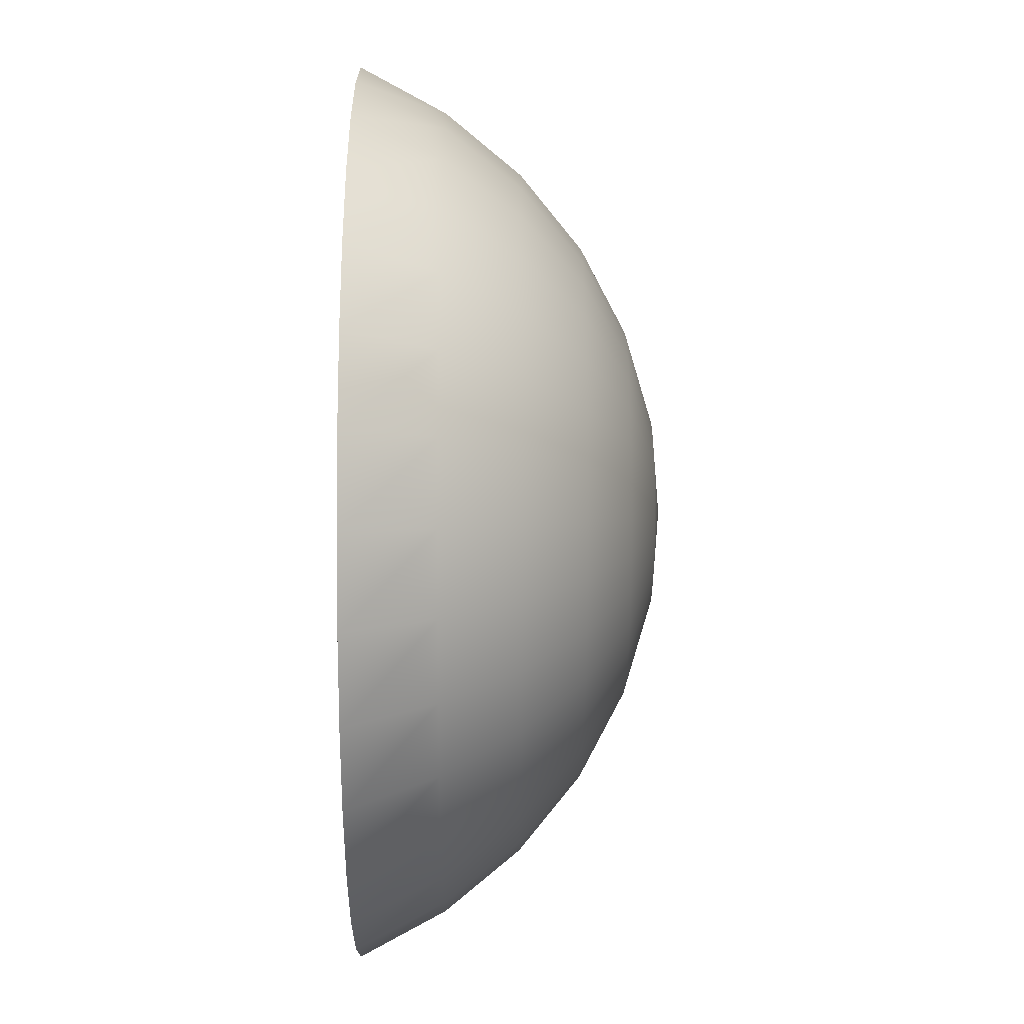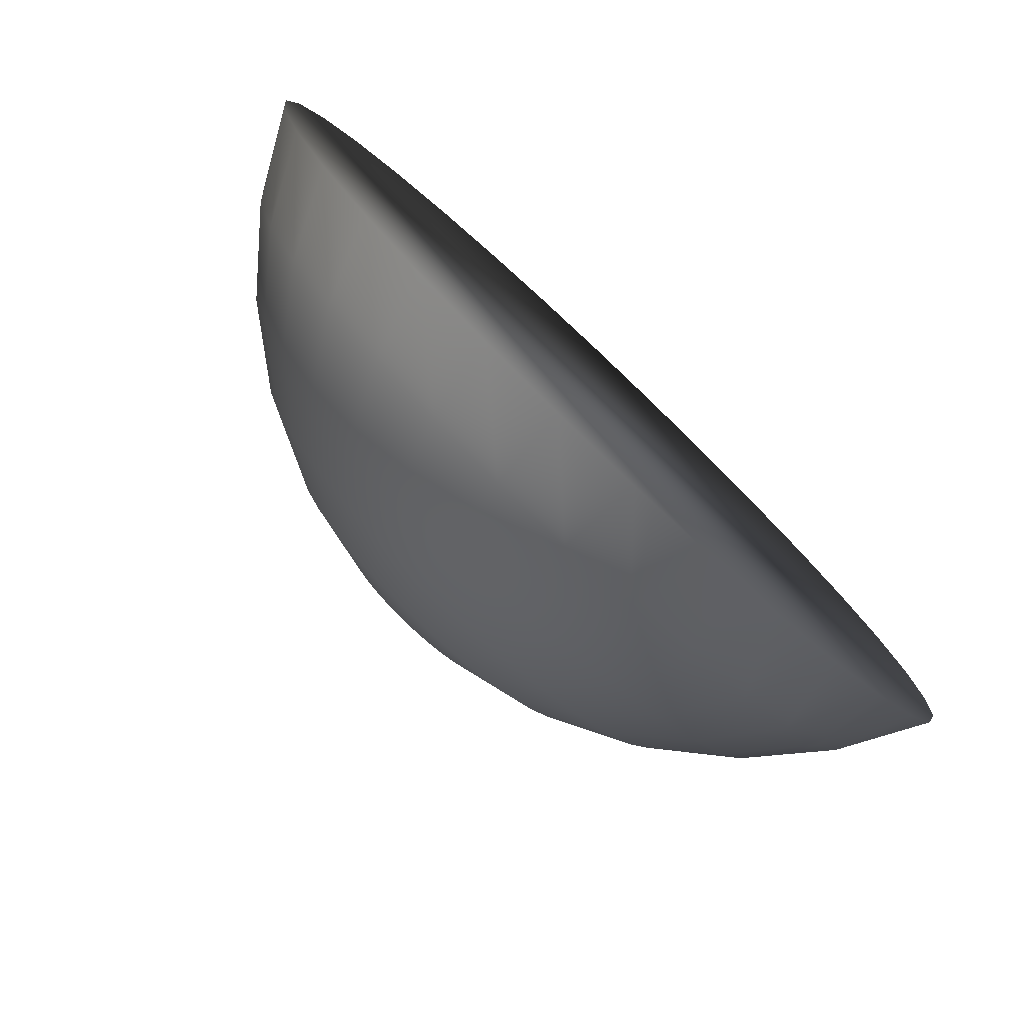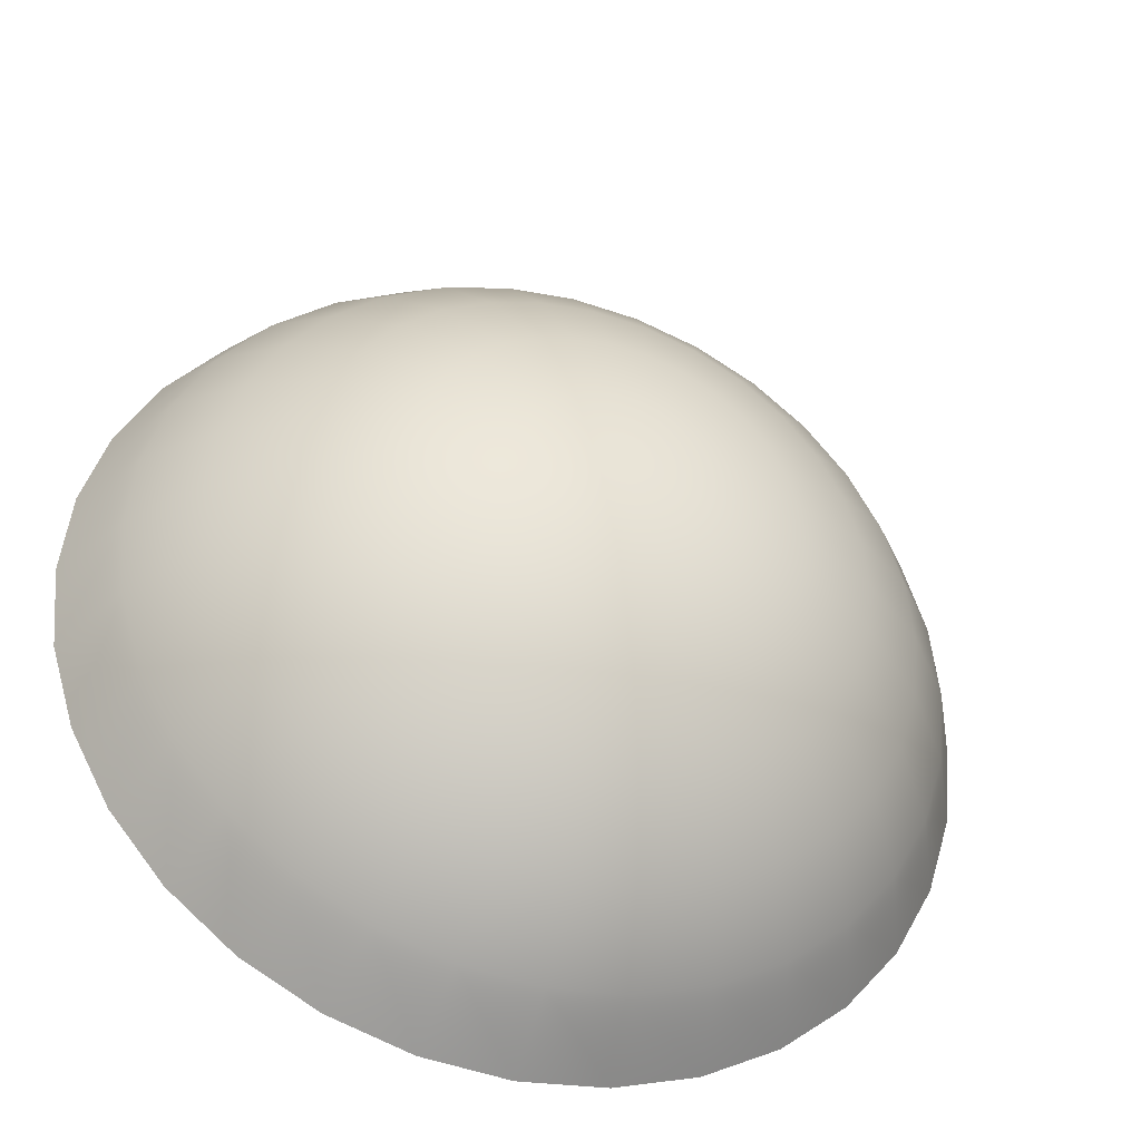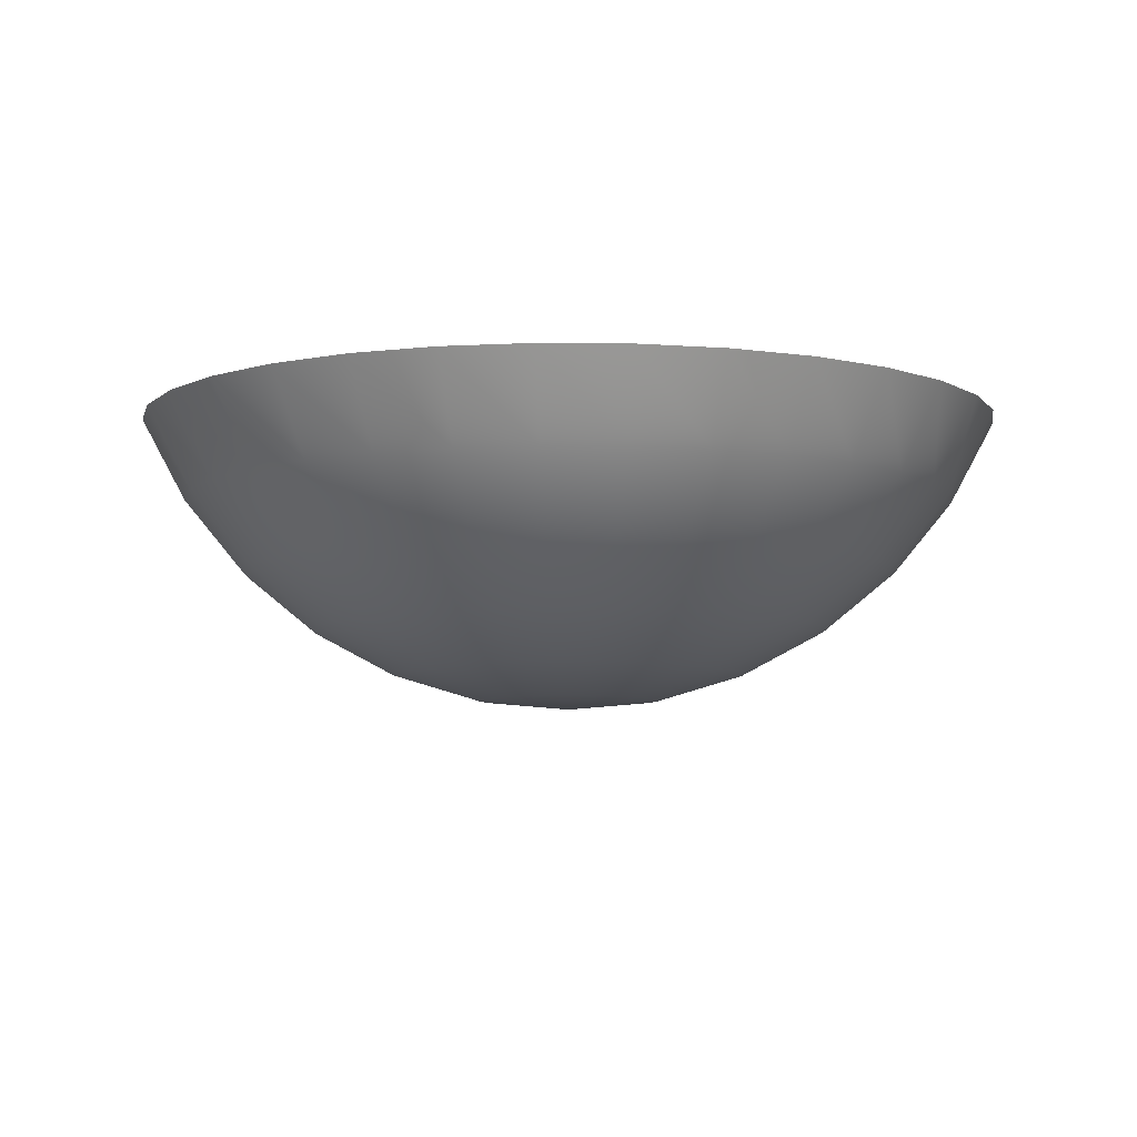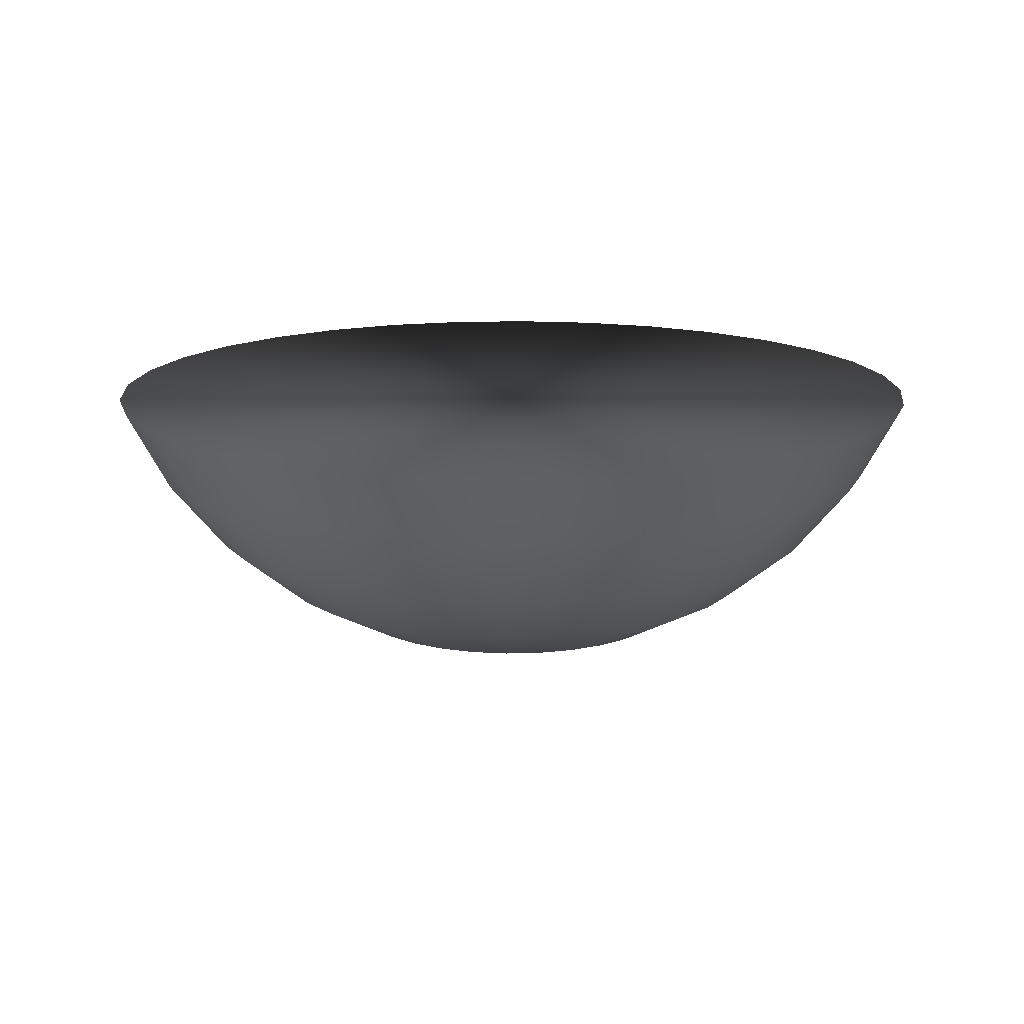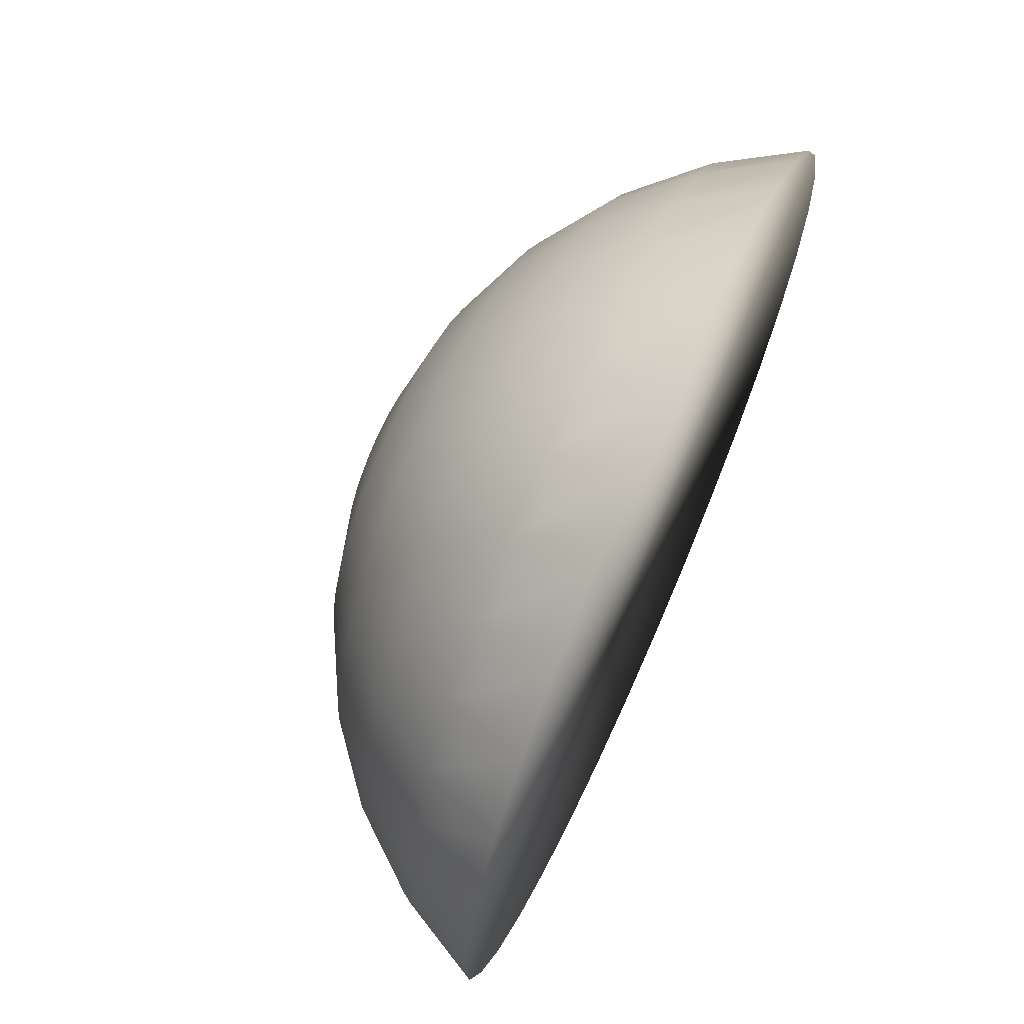
<metadata>
{"format":"obj","ext":"obj","renderer":"f3d","projection":"perspective","resolution":1024,"background":"white","views":[{"elev":-20.4,"azim":-90.3,"up":"+Z"},{"elev":-79.0,"azim":136.8,"up":"+Z"},{"elev":-39.2,"azim":-18.7,"up":"+Z"},{"elev":-6.4,"azim":150.0,"up":"+Y"},{"elev":14.9,"azim":69.4,"up":"+Y"},{"elev":68.7,"azim":114.0,"up":"+Z"}]}
</metadata>
<code>
g
o Sphere02
v  0 0.003253 -11.09
v  -2.163 0.003253 -10.87
v  -4.243 0.003253 -10.24
v  -6.159 0.003253 -9.218
v  -7.839 0.003253 -7.839
v  -9.218 0.003253 -6.159
v  -10.24 0.003253 -4.243
v  -10.87 0.003253 -2.163
v  -11.09 0.003253 1e-06
v  -10.87 0.003253 2.163
v  -10.24 0.003253 4.243
v  -9.218 0.003253 6.159
v  -7.839 0.003253 7.839
v  -6.159 0.003253 9.218
v  -4.243 0.003253 10.24
v  -2.163 0.003253 10.87
v  1e-06 0.003253 11.09
v  2.163 0.003253 10.87
v  4.243 0.003253 10.24
v  6.159 0.003253 9.218
v  7.839 0.003253 7.839
v  9.218 0.003253 6.159
v  10.24 0.003253 4.243
v  10.87 0.003253 2.163
v  11.09 0.003253 -2e-06
v  10.87 0.003253 -2.163
v  10.24 0.003253 -4.243
v  9.218 0.003253 -6.159
v  7.839 0.003253 -7.839
v  6.159 0.003253 -9.218
v  4.243 0.003253 -10.24
v  2.163 0.003253 -10.87
v  0 -2.071 -9.978
v  -1.947 -2.071 -9.786
v  -3.818 -2.071 -9.218
v  -5.543 -2.071 -8.296
v  -7.055 -2.071 -7.055
v  -8.296 -2.071 -5.543
v  -9.218 -2.071 -3.818
v  -9.786 -2.071 -1.947
v  -9.978 -2.071 1e-06
v  -9.786 -2.071 1.947
v  -9.218 -2.071 3.818
v  -8.296 -2.071 5.543
v  -7.055 -2.071 7.055
v  -5.543 -2.071 8.296
v  -3.818 -2.071 9.218
v  -1.947 -2.071 9.786
v  1e-06 -2.071 9.978
v  1.947 -2.071 9.786
v  3.818 -2.071 9.218
v  5.543 -2.071 8.296
v  7.055 -2.071 7.055
v  8.296 -2.071 5.543
v  9.218 -2.071 3.818
v  9.786 -2.071 1.947
v  9.978 -2.071 -2e-06
v  9.786 -2.071 -1.947
v  9.218 -2.071 -3.818
v  8.296 -2.071 -5.543
v  7.055 -2.071 -7.055
v  5.543 -2.071 -8.296
v  3.818 -2.071 -9.218
v  1.947 -2.071 -9.786
v  0 -3.89 -8.485
v  -1.655 -3.89 -8.322
v  -3.247 -3.89 -7.839
v  -4.714 -3.89 -7.055
v  -6 -3.89 -6
v  -7.055 -3.89 -4.714
v  -7.839 -3.89 -3.247
v  -8.322 -3.89 -1.655
v  -8.485 -3.89 1e-06
v  -8.322 -3.89 1.655
v  -7.839 -3.89 3.247
v  -7.055 -3.89 4.714
v  -6 -3.89 6
v  -4.714 -3.89 7.055
v  -3.247 -3.89 7.839
v  -1.655 -3.89 8.322
v  1e-06 -3.89 8.485
v  1.655 -3.89 8.322
v  3.247 -3.89 7.839
v  4.714 -3.89 7.055
v  6 -3.89 6
v  7.055 -3.89 4.714
v  7.839 -3.89 3.247
v  8.322 -3.89 1.655
v  8.485 -3.89 -2e-06
v  8.322 -3.89 -1.655
v  7.839 -3.89 -3.247
v  7.055 -3.89 -4.714
v  6 -3.89 -6
v  4.714 -3.89 -7.055
v  3.247 -3.89 -7.839
v  1.655 -3.89 -8.322
v  0 -5.382 -6.667
v  -1.301 -5.382 -6.539
v  -2.551 -5.382 -6.159
v  -3.704 -5.382 -5.543
v  -4.714 -5.382 -4.714
v  -5.543 -5.382 -3.704
v  -6.159 -5.382 -2.551
v  -6.539 -5.382 -1.301
v  -6.667 -5.382 1e-06
v  -6.539 -5.382 1.301
v  -6.159 -5.382 2.551
v  -5.543 -5.382 3.704
v  -4.714 -5.382 4.714
v  -3.704 -5.382 5.543
v  -2.551 -5.382 6.159
v  -1.301 -5.382 6.539
v  1e-06 -5.382 6.667
v  1.301 -5.382 6.539
v  2.551 -5.382 6.159
v  3.704 -5.382 5.543
v  4.714 -5.382 4.714
v  5.543 -5.382 3.704
v  6.159 -5.382 2.551
v  6.539 -5.382 1.301
v  6.667 -5.382 -1e-06
v  6.539 -5.382 -1.301
v  6.159 -5.382 -2.551
v  5.543 -5.382 -3.704
v  4.714 -5.382 -4.714
v  3.704 -5.382 -5.543
v  2.551 -5.382 -6.159
v  1.301 -5.382 -6.539
v  0 -6.491 -4.592
v  -0.8959 -6.491 -4.504
v  -1.757 -6.491 -4.243
v  -2.551 -6.491 -3.818
v  -3.247 -6.491 -3.247
v  -3.818 -6.491 -2.551
v  -4.243 -6.491 -1.757
v  -4.504 -6.491 -0.8959
v  -4.592 -6.491 0
v  -4.504 -6.491 0.8959
v  -4.243 -6.491 1.757
v  -3.818 -6.491 2.551
v  -3.247 -6.491 3.247
v  -2.551 -6.491 3.818
v  -1.757 -6.491 4.243
v  -0.8959 -6.491 4.504
v  1e-06 -6.491 4.592
v  0.8959 -6.491 4.504
v  1.757 -6.491 4.243
v  2.551 -6.491 3.818
v  3.247 -6.491 3.247
v  3.818 -6.491 2.551
v  4.243 -6.491 1.757
v  4.504 -6.491 0.8959
v  4.592 -6.491 -1e-06
v  4.504 -6.491 -0.8959
v  4.243 -6.491 -1.757
v  3.818 -6.491 -2.551
v  3.247 -6.491 -3.247
v  2.551 -6.491 -3.818
v  1.757 -6.491 -4.243
v  0.8959 -6.491 -4.504
v  0 -7.174 -2.341
v  -0.4567 -7.174 -2.296
v  -0.8959 -7.174 -2.163
v  -1.301 -7.174 -1.947
v  -1.655 -7.174 -1.655
v  -1.947 -7.174 -1.301
v  -2.163 -7.174 -0.8959
v  -2.296 -7.174 -0.4567
v  -2.341 -7.174 0
v  -2.296 -7.174 0.4567
v  -2.163 -7.174 0.8959
v  -1.947 -7.174 1.301
v  -1.655 -7.174 1.655
v  -1.301 -7.174 1.947
v  -0.8959 -7.174 2.163
v  -0.4567 -7.174 2.296
v  0 -7.174 2.341
v  0.4567 -7.174 2.296
v  0.8959 -7.174 2.163
v  1.301 -7.174 1.947
v  1.655 -7.174 1.655
v  1.947 -7.174 1.301
v  2.163 -7.174 0.8959
v  2.296 -7.174 0.4567
v  2.341 -7.174 0
v  2.296 -7.174 -0.4567
v  2.163 -7.174 -0.8959
v  1.947 -7.174 -1.301
v  1.655 -7.174 -1.655
v  1.301 -7.174 -1.947
v  0.8959 -7.174 -2.163
v  0.4567 -7.174 -2.296
v  0 -7.405 0
g Sphere02
f 34 2 1
f 1 33 34
f 35 3 2
f 2 34 35
f 36 4 3
f 3 35 36
f 37 5 4
f 4 36 37
f 38 6 5
f 5 37 38
f 39 7 6
f 6 38 39
f 40 8 7
f 7 39 40
f 41 9 8
f 8 40 41
f 42 10 9
f 9 41 42
f 43 11 10
f 10 42 43
f 44 12 11
f 11 43 44
f 45 13 12
f 12 44 45
f 46 14 13
f 13 45 46
f 47 15 14
f 14 46 47
f 48 16 15
f 15 47 48
f 49 17 16
f 16 48 49
f 50 18 17
f 17 49 50
f 51 19 18
f 18 50 51
f 52 20 19
f 19 51 52
f 53 21 20
f 20 52 53
f 54 22 21
f 21 53 54
f 55 23 22
f 22 54 55
f 56 24 23
f 23 55 56
f 57 25 24
f 24 56 57
f 58 26 25
f 25 57 58
f 59 27 26
f 26 58 59
f 60 28 27
f 27 59 60
f 61 29 28
f 28 60 61
f 62 30 29
f 29 61 62
f 63 31 30
f 30 62 63
f 64 32 31
f 31 63 64
f 33 1 32
f 32 64 33
f 66 34 33
f 33 65 66
f 67 35 34
f 34 66 67
f 68 36 35
f 35 67 68
f 69 37 36
f 36 68 69
f 70 38 37
f 37 69 70
f 71 39 38
f 38 70 71
f 72 40 39
f 39 71 72
f 73 41 40
f 40 72 73
f 74 42 41
f 41 73 74
f 75 43 42
f 42 74 75
f 76 44 43
f 43 75 76
f 77 45 44
f 44 76 77
f 78 46 45
f 45 77 78
f 79 47 46
f 46 78 79
f 80 48 47
f 47 79 80
f 81 49 48
f 48 80 81
f 82 50 49
f 49 81 82
f 83 51 50
f 50 82 83
f 84 52 51
f 51 83 84
f 85 53 52
f 52 84 85
f 86 54 53
f 53 85 86
f 87 55 54
f 54 86 87
f 88 56 55
f 55 87 88
f 89 57 56
f 56 88 89
f 90 58 57
f 57 89 90
f 91 59 58
f 58 90 91
f 92 60 59
f 59 91 92
f 93 61 60
f 60 92 93
f 94 62 61
f 61 93 94
f 95 63 62
f 62 94 95
f 96 64 63
f 63 95 96
f 65 33 64
f 64 96 65
f 98 66 65
f 65 97 98
f 99 67 66
f 66 98 99
f 100 68 67
f 67 99 100
f 101 69 68
f 68 100 101
f 102 70 69
f 69 101 102
f 103 71 70
f 70 102 103
f 104 72 71
f 71 103 104
f 105 73 72
f 72 104 105
f 106 74 73
f 73 105 106
f 107 75 74
f 74 106 107
f 108 76 75
f 75 107 108
f 109 77 76
f 76 108 109
f 110 78 77
f 77 109 110
f 111 79 78
f 78 110 111
f 112 80 79
f 79 111 112
f 113 81 80
f 80 112 113
f 114 82 81
f 81 113 114
f 115 83 82
f 82 114 115
f 116 84 83
f 83 115 116
f 117 85 84
f 84 116 117
f 118 86 85
f 85 117 118
f 119 87 86
f 86 118 119
f 120 88 87
f 87 119 120
f 121 89 88
f 88 120 121
f 122 90 89
f 89 121 122
f 123 91 90
f 90 122 123
f 124 92 91
f 91 123 124
f 125 93 92
f 92 124 125
f 126 94 93
f 93 125 126
f 127 95 94
f 94 126 127
f 128 96 95
f 95 127 128
f 97 65 96
f 96 128 97
f 130 98 97
f 97 129 130
f 131 99 98
f 98 130 131
f 132 100 99
f 99 131 132
f 133 101 100
f 100 132 133
f 134 102 101
f 101 133 134
f 135 103 102
f 102 134 135
f 136 104 103
f 103 135 136
f 137 105 104
f 104 136 137
f 138 106 105
f 105 137 138
f 139 107 106
f 106 138 139
f 140 108 107
f 107 139 140
f 141 109 108
f 108 140 141
f 142 110 109
f 109 141 142
f 143 111 110
f 110 142 143
f 144 112 111
f 111 143 144
f 145 113 112
f 112 144 145
f 146 114 113
f 113 145 146
f 147 115 114
f 114 146 147
f 148 116 115
f 115 147 148
f 149 117 116
f 116 148 149
f 150 118 117
f 117 149 150
f 151 119 118
f 118 150 151
f 152 120 119
f 119 151 152
f 153 121 120
f 120 152 153
f 154 122 121
f 121 153 154
f 155 123 122
f 122 154 155
f 156 124 123
f 123 155 156
f 157 125 124
f 124 156 157
f 158 126 125
f 125 157 158
f 159 127 126
f 126 158 159
f 160 128 127
f 127 159 160
f 129 97 128
f 128 160 129
f 162 130 129
f 129 161 162
f 163 131 130
f 130 162 163
f 164 132 131
f 131 163 164
f 165 133 132
f 132 164 165
f 166 134 133
f 133 165 166
f 167 135 134
f 134 166 167
f 168 136 135
f 135 167 168
f 169 137 136
f 136 168 169
f 170 138 137
f 137 169 170
f 171 139 138
f 138 170 171
f 172 140 139
f 139 171 172
f 173 141 140
f 140 172 173
f 174 142 141
f 141 173 174
f 175 143 142
f 142 174 175
f 176 144 143
f 143 175 176
f 177 145 144
f 144 176 177
f 178 146 145
f 145 177 178
f 179 147 146
f 146 178 179
f 180 148 147
f 147 179 180
f 181 149 148
f 148 180 181
f 182 150 149
f 149 181 182
f 183 151 150
f 150 182 183
f 184 152 151
f 151 183 184
f 185 153 152
f 152 184 185
f 186 154 153
f 153 185 186
f 187 155 154
f 154 186 187
f 188 156 155
f 155 187 188
f 189 157 156
f 156 188 189
f 190 158 157
f 157 189 190
f 191 159 158
f 158 190 191
f 192 160 159
f 159 191 192
f 161 129 160
f 160 192 161
f 193 162 161
f 193 163 162
f 193 164 163
f 193 165 164
f 193 166 165
f 193 167 166
f 193 168 167
f 193 169 168
f 193 170 169
f 193 171 170
f 193 172 171
f 193 173 172
f 193 174 173
f 193 175 174
f 193 176 175
f 193 177 176
f 193 178 177
f 193 179 178
f 193 180 179
f 193 181 180
f 193 182 181
f 193 183 182
f 193 184 183
f 193 185 184
f 193 186 185
f 193 187 186
f 193 188 187
f 193 189 188
f 193 190 189
f 193 191 190
f 193 192 191
f 193 161 192
f 3 4 5
f 5 6 7
f 7 8 9
f 5 7 9
f 9 10 11
f 11 12 13
f 9 11 13
f 13 14 15
f 15 16 17
f 13 15 17
f 9 13 17
f 17 18 19
f 19 20 21
f 17 19 21
f 21 22 23
f 23 24 25
f 21 23 25
f 17 21 25
f 25 26 27
f 27 28 29
f 25 27 29
f 29 30 31
f 31 32 1
f 29 31 1
f 25 29 1
f 17 25 1
f 9 17 1
f 5 9 1
f 3 5 1
f 2 3 1
g

</code>
